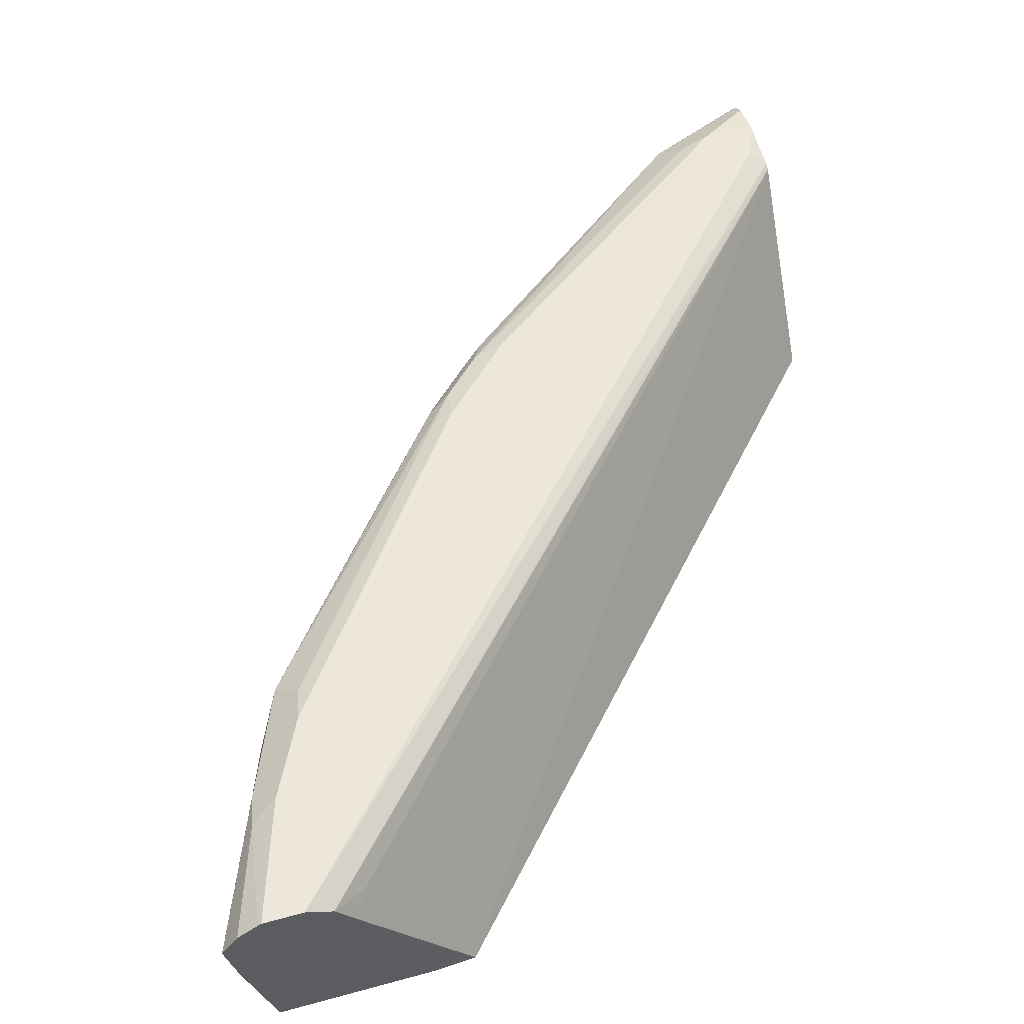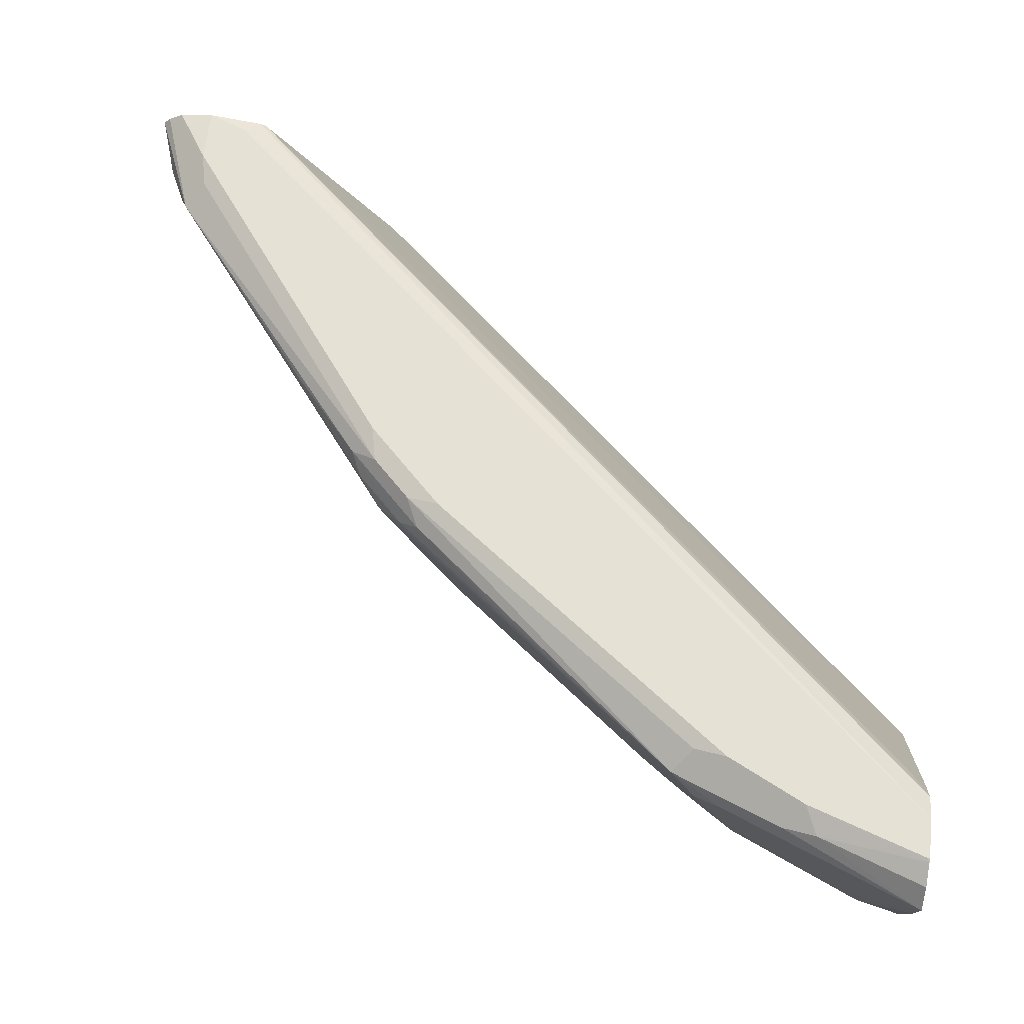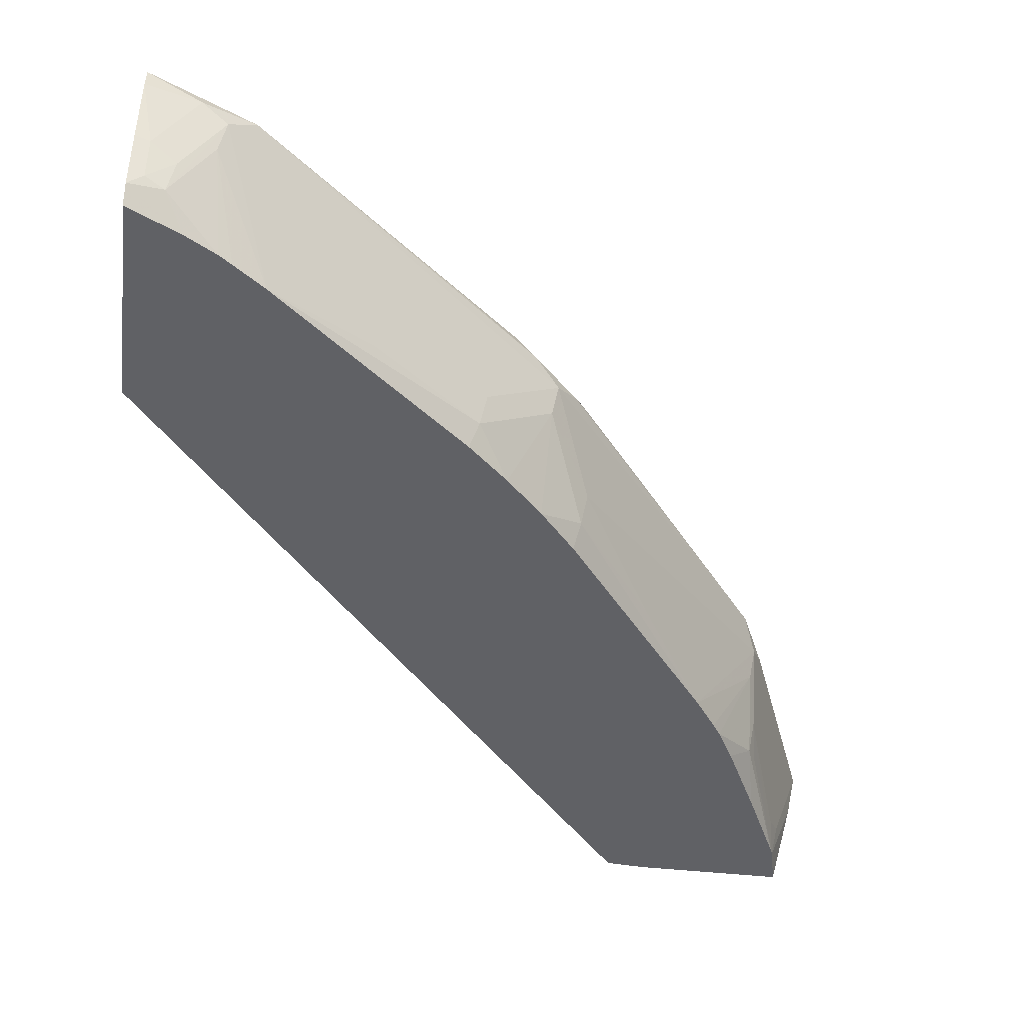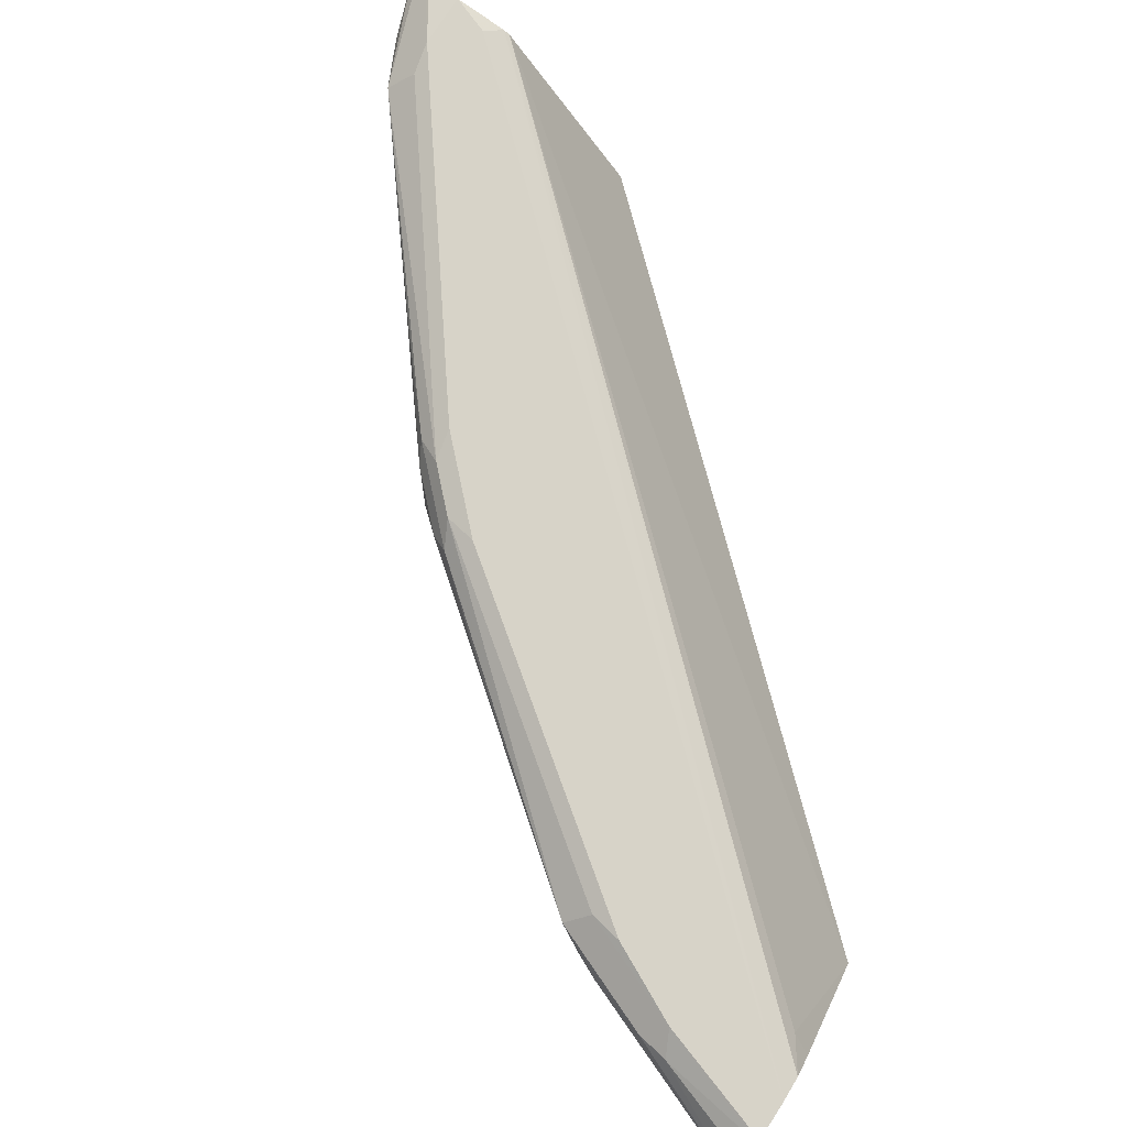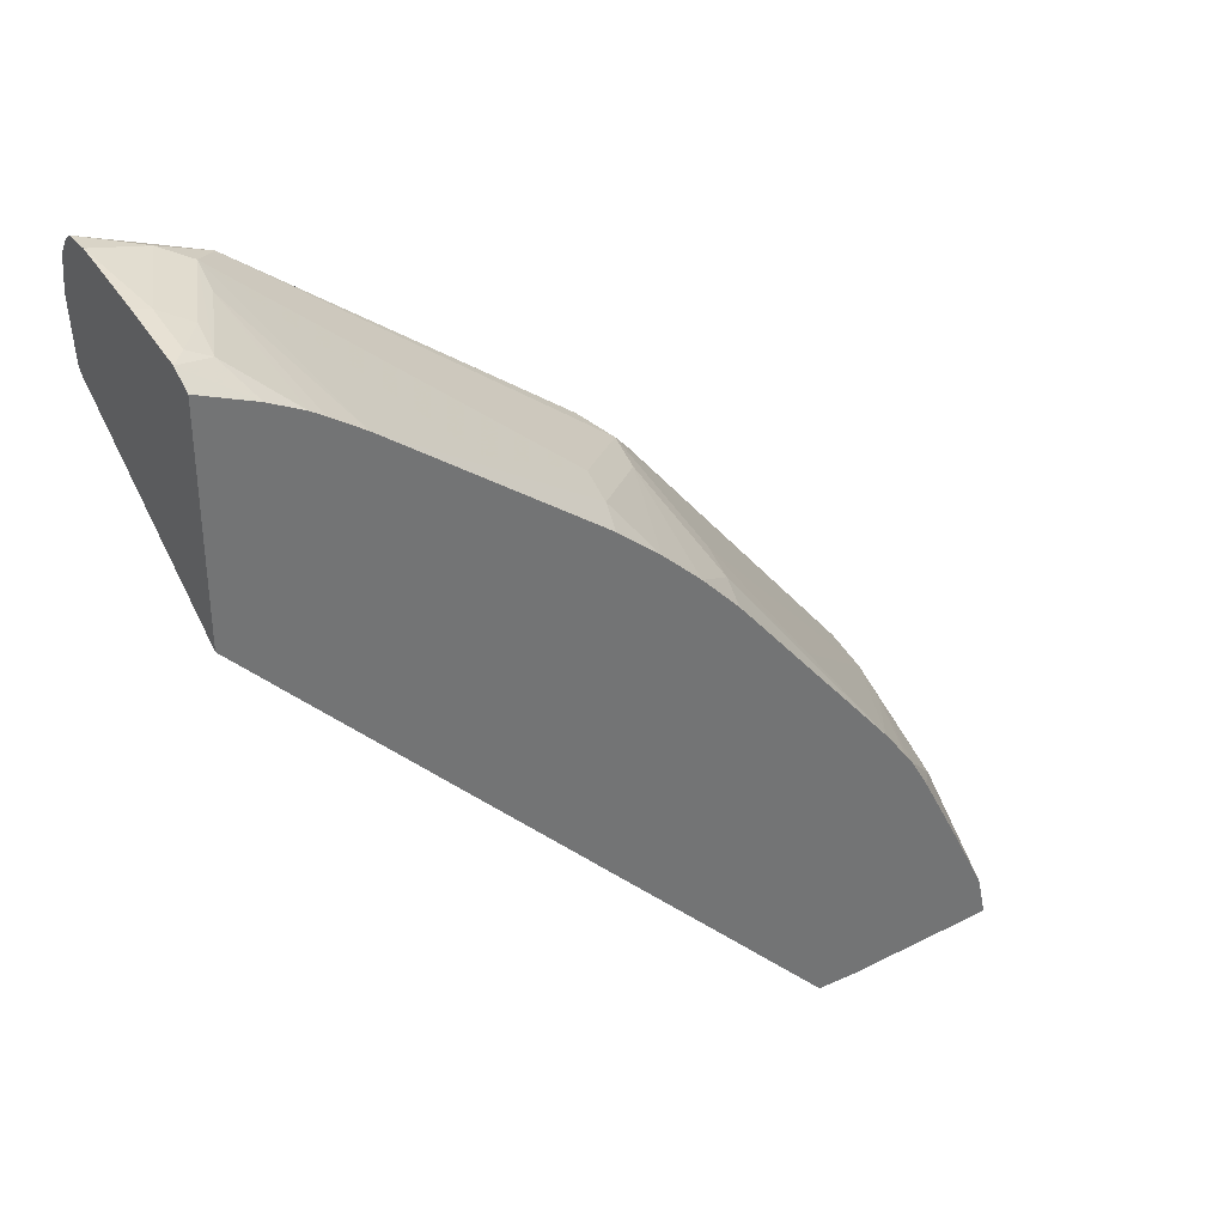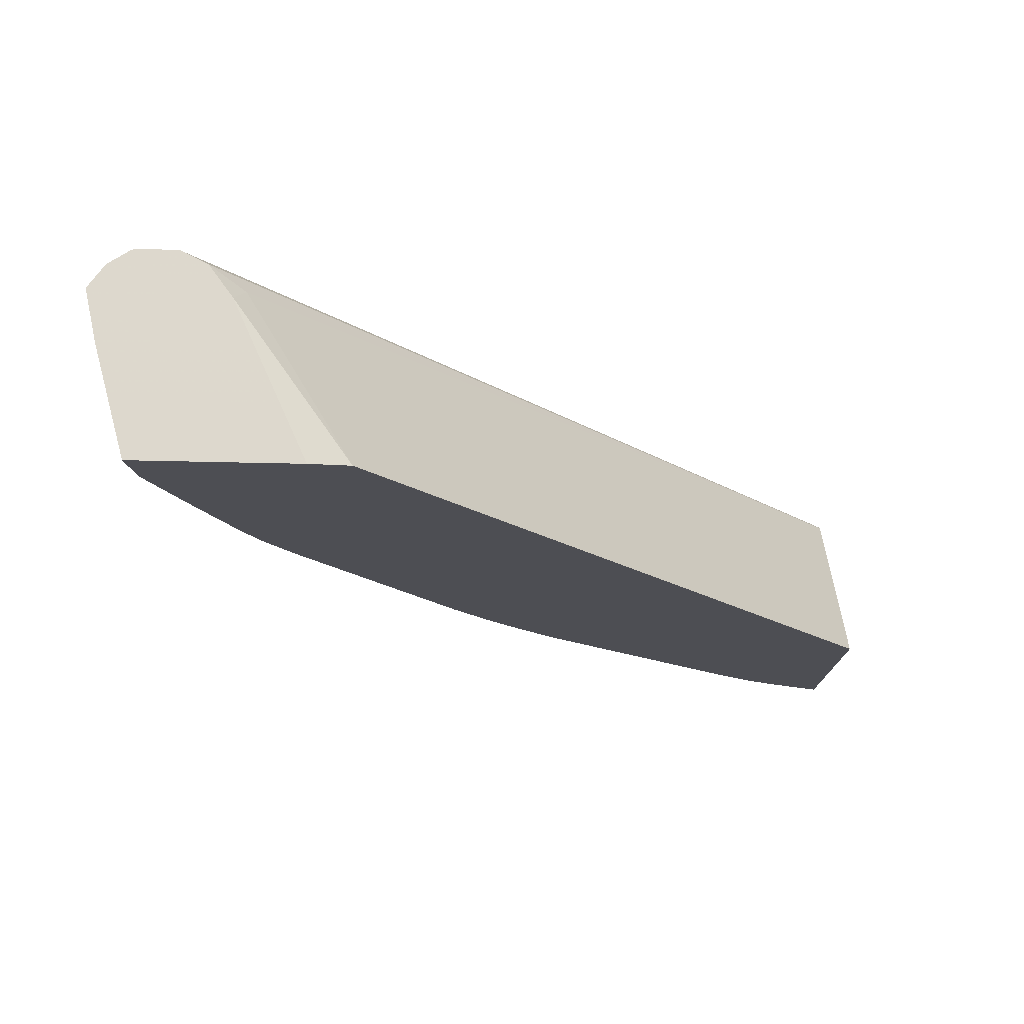
<metadata>
{"format":"obj","ext":"obj","renderer":"f3d","projection":"perspective","resolution":1024,"background":"white","views":[{"elev":54.0,"azim":163.8,"up":"+Y"},{"elev":64.5,"azim":96.8,"up":"+Y"},{"elev":-49.6,"azim":-6.7,"up":"+Y"},{"elev":77.2,"azim":123.1,"up":"+Y"},{"elev":36.4,"azim":-33.7,"up":"+Z"},{"elev":-17.3,"azim":176.4,"up":"+Y"}]}
</metadata>
<code>
v 0.8354 0.3384 0.3569
v 0.8083 0.2717 0.3909
v 0.815 0.2783 0.3777
v 0.8351 0.3371 0.3569
v 0.8271 0.35 0.3569
v 0.8083 0.3512 0.4108
v 0.805 0.3479 0.4274
v 0.7951 0.3379 0.4572
v 0.7885 0.3313 0.4705
v 0.7885 0.2915 0.4506
v 0.8097 0.2586 0.3799
v 0.8106 0.2586 0.3777
v 0.8296 0.312 0.3569
v 0.8169 0.3568 0.3569
v 0.7951 0.3578 0.4175
v 0.7818 0.3445 0.4837
v 0.6493 0.3313 0.6493
v 0.6692 0.2915 0.6096
v 0.709 0.2717 0.55
v 0.7453 0.2586 0.4971
v 0.7851 0.3131 0.4672
v 0.7851 0.2733 0.4473
v 0.7901 0.2758 0.4373
v 0.7901 0.2586 0.4201
v 0.8152 0.2586 0.3569
v 0.815 0.3578 0.3569
v 0.815 0.3578 0.3578
v 0.7752 0.3578 0.4572
v 0.7719 0.3545 0.4738
v 0.6526 0.3545 0.6328
v 0.6659 0.3479 0.6261
v 0.7023 0.3445 0.583
v 0.6609 0.3404 0.6361
v 0.6361 0.3404 0.6609
v 0.4837 0.3445 0.7818
v 0.6096 0.2915 0.6692
v 0.646 0.3131 0.646
v 0.6659 0.2733 0.6062
v 0.7573 0.2586 0.4805
v 0.6621 0.2586 0.6012
v 0.7619 0.2586 0.474
v 0.7713 0.2586 0.4572
v 0.7357 0.2586 0.3569
v 0.7951 0.3578 0.3569
v 0.7156 0.3578 0.5367
v 0.656 0.3578 0.6162
v 0.6361 0.3578 0.6361
v 0.6328 0.3545 0.6526
v 0.6262 0.3479 0.6659
v 0.5831 0.3445 0.7023
v 0.5533 0.3545 0.7123
v 0.4738 0.3545 0.7719
v 0.4572 0.3578 0.7752
v 0.4671 0.3479 0.7852
v 0.4298 0.3503 0.8002
v 0.4298 0.3461 0.8038
v 0.4572 0.3379 0.7951
v 0.4705 0.3313 0.7884
v 0.6063 0.2733 0.6659
v 0.55 0.2717 0.7089
v 0.6228 0.2586 0.6427
v 0.6427 0.2586 0.6228
v 0.7705 0.3356 0.3569
v 0.7159 0.2586 0.3582
v 0.7944 0.3575 0.3569
v 0.4298 0.354 0.7478
v 0.4373 0.3578 0.7553
v 0.6162 0.3578 0.6559
v 0.5367 0.3578 0.7156
v 0.4298 0.3578 0.7752
v 0.4298 0.3553 0.7926
v 0.434 0.3545 0.7918
v 0.4298 0.3348 0.8038
v 0.4373 0.2982 0.7951
v 0.4506 0.2915 0.7884
v 0.4473 0.2733 0.7852
v 0.4671 0.3131 0.7852
v 0.4971 0.2586 0.7453
v 0.6012 0.2586 0.6621
v 0.7818 0.3512 0.3569
v 0.7653 0.3429 0.3678
v 0.4298 0.2586 0.6762
v 0.4298 0.3524 0.7446
v 0.4298 0.2991 0.797
v 0.4298 0.2906 0.7951
v 0.4373 0.2758 0.7901
v 0.4298 0.2683 0.7901
v 0.4572 0.2586 0.7713
v 0.474 0.2586 0.7619
v 0.4805 0.2586 0.7573
v 0.4298 0.2586 0.7839
f 35 56 57
f 87 91 88
f 36 60 59
f 36 58 60
f 35 58 36
f 35 57 58
f 37 61 62
f 36 59 37
f 37 62 38
f 51 69 53
f 43 64 63
f 44 65 66
f 44 66 67
f 48 68 69
f 48 69 51
f 53 70 71
f 51 53 52
f 35 55 56
f 38 62 40
f 35 54 55
f 28 45 29
f 35 52 53
f 53 71 72
f 22 42 24
f 22 41 42
f 29 45 46
f 29 46 30
f 30 46 47
f 30 47 68
f 30 68 48
f 30 48 49
f 30 49 31
f 31 49 33
f 31 33 32
f 33 49 34
f 34 49 50
f 34 50 35
f 35 50 49
f 35 49 48
f 35 48 51
f 35 51 52
f 35 53 54
f 53 72 54
f 76 89 77
f 55 72 71
f 64 82 83
f 64 83 81
f 65 80 66
f 66 70 67
f 66 80 83
f 73 84 74
f 74 84 85
f 74 85 87
f 63 81 80
f 74 87 86
f 75 86 76
f 76 86 87
f 76 87 88
f 76 88 89
f 77 89 90
f 77 90 78
f 80 81 83
f 21 41 22
f 74 86 75
f 63 64 81
f 59 78 79
f 59 60 78
f 55 71 70
f 55 70 66
f 55 66 83
f 55 83 82
f 55 82 91
f 55 91 87
f 55 87 85
f 55 85 84
f 55 84 73
f 55 73 56
f 56 73 57
f 57 73 74
f 57 74 75
f 57 75 58
f 58 75 76
f 58 76 77
f 58 77 78
f 58 78 60
f 59 79 61
f 54 72 55
f 21 39 41
f 37 59 61
f 20 39 21
f 5 14 6
f 6 15 7
f 6 14 15
f 7 15 29
f 7 29 16
f 7 16 8
f 8 16 9
f 9 16 17
f 3 13 4
f 9 17 18
f 9 19 20
f 9 20 21
f 9 21 10
f 10 21 22
f 10 22 23
f 10 23 11
f 11 23 22
f 11 22 24
f 9 18 19
f 3 12 13
f 2 10 11
f 2 12 3
f 20 38 40
f 1 2 3
f 1 3 4
f 1 4 13
f 1 13 25
f 1 25 43
f 1 43 63
f 1 63 80
f 1 65 44
f 1 44 26
f 1 26 14
f 1 14 5
f 1 5 6
f 1 6 7
f 1 7 8
f 1 8 9
f 1 9 10
f 1 10 2
f 2 11 12
f 11 24 42
f 11 42 41
f 1 80 65
f 11 39 20
f 15 69 68
f 15 68 47
f 15 47 46
f 15 46 45
f 15 45 28
f 15 28 29
f 16 29 30
f 16 30 31
f 16 31 32
f 16 32 33
f 16 33 17
f 17 33 34
f 17 34 35
f 17 35 36
f 17 37 18
f 18 37 38
f 18 38 19
f 19 38 20
f 11 41 39
f 15 53 69
f 15 70 53
f 17 36 37
f 15 44 67
f 11 20 40
f 15 67 70
f 11 40 62
f 11 62 61
f 11 79 78
f 11 78 90
f 11 90 89
f 11 89 88
f 11 88 91
f 11 61 79
f 11 82 64
f 15 26 44
f 11 64 43
f 11 43 25
f 11 25 12
f 12 25 13
f 14 26 27
f 14 27 15
f 11 91 82
f 15 27 26

</code>
